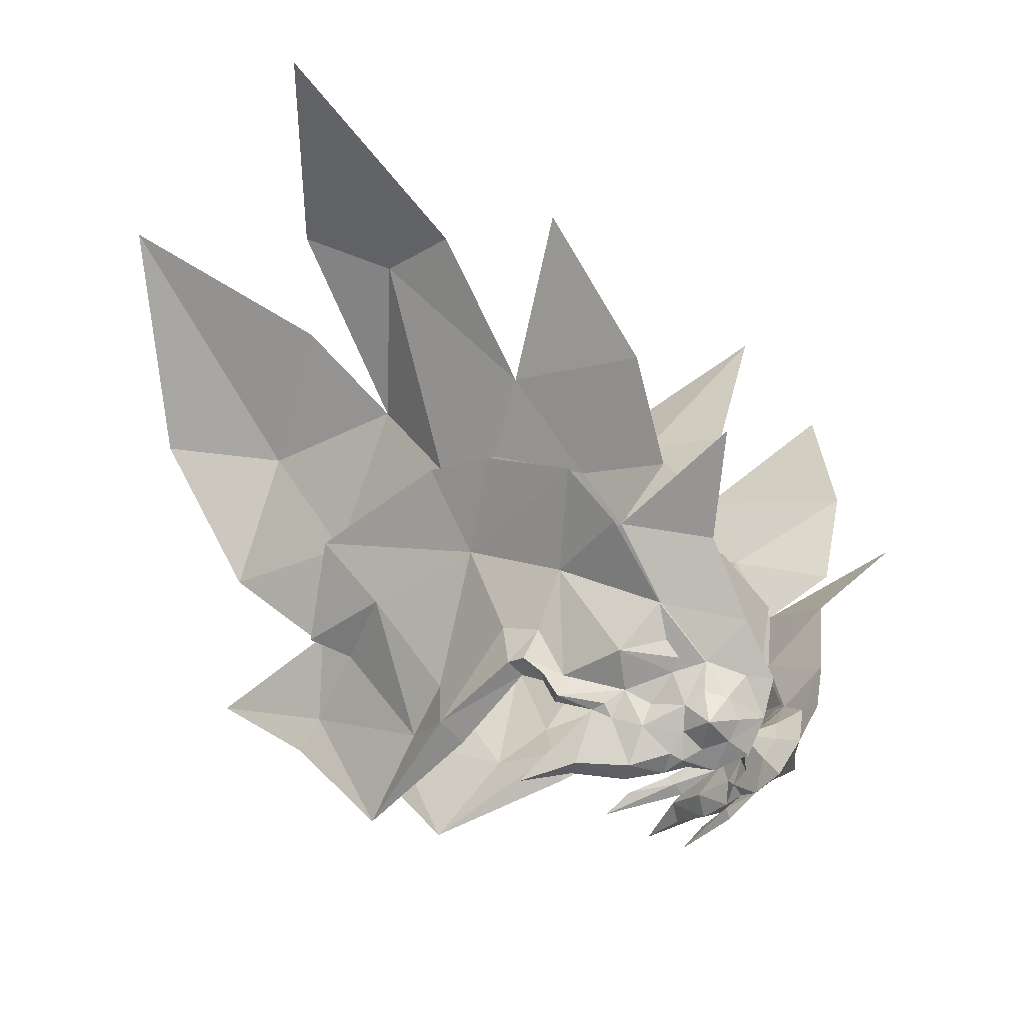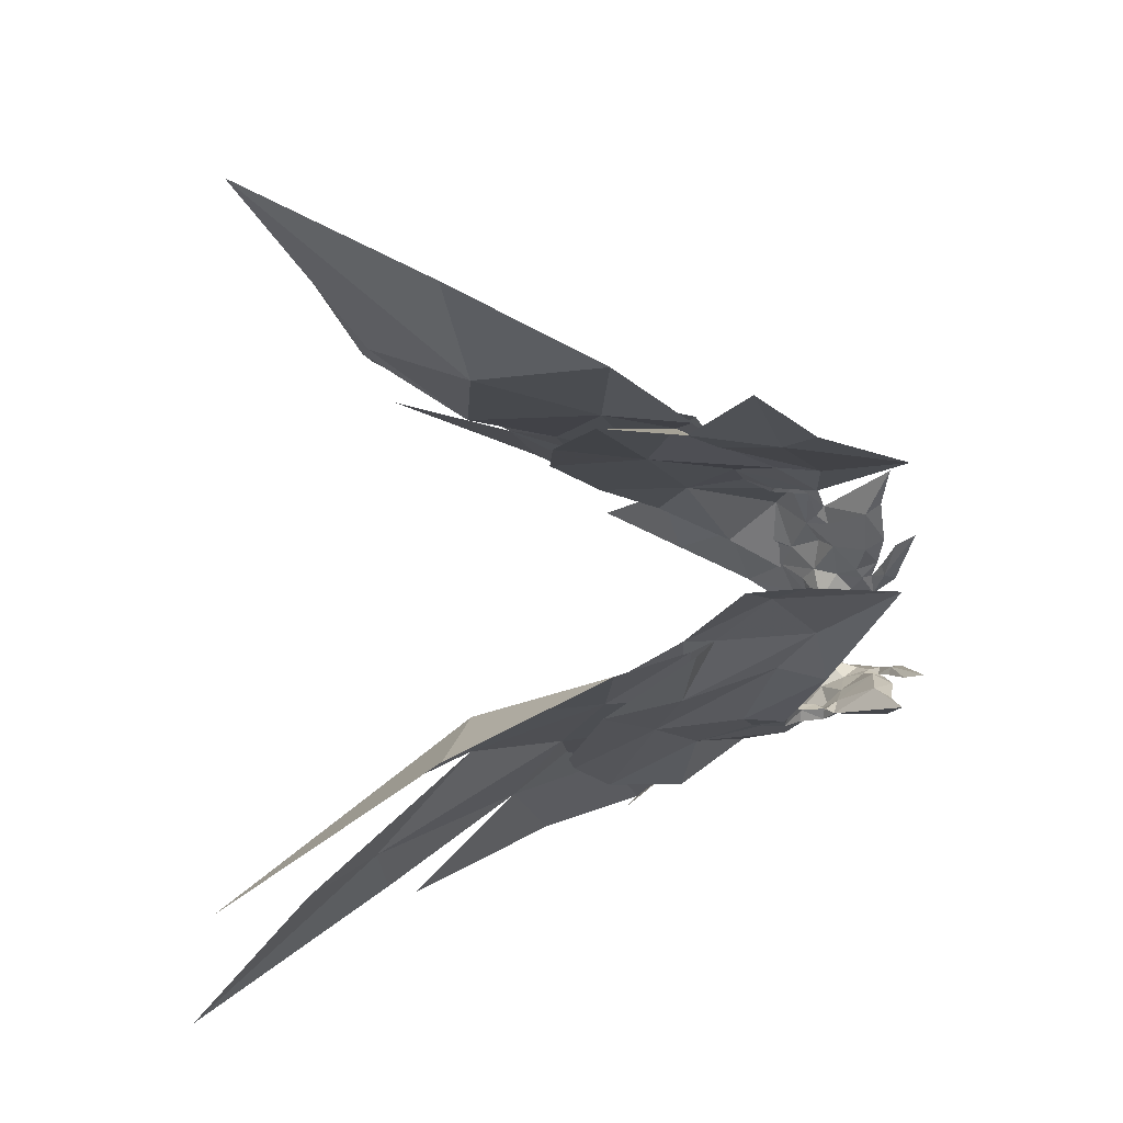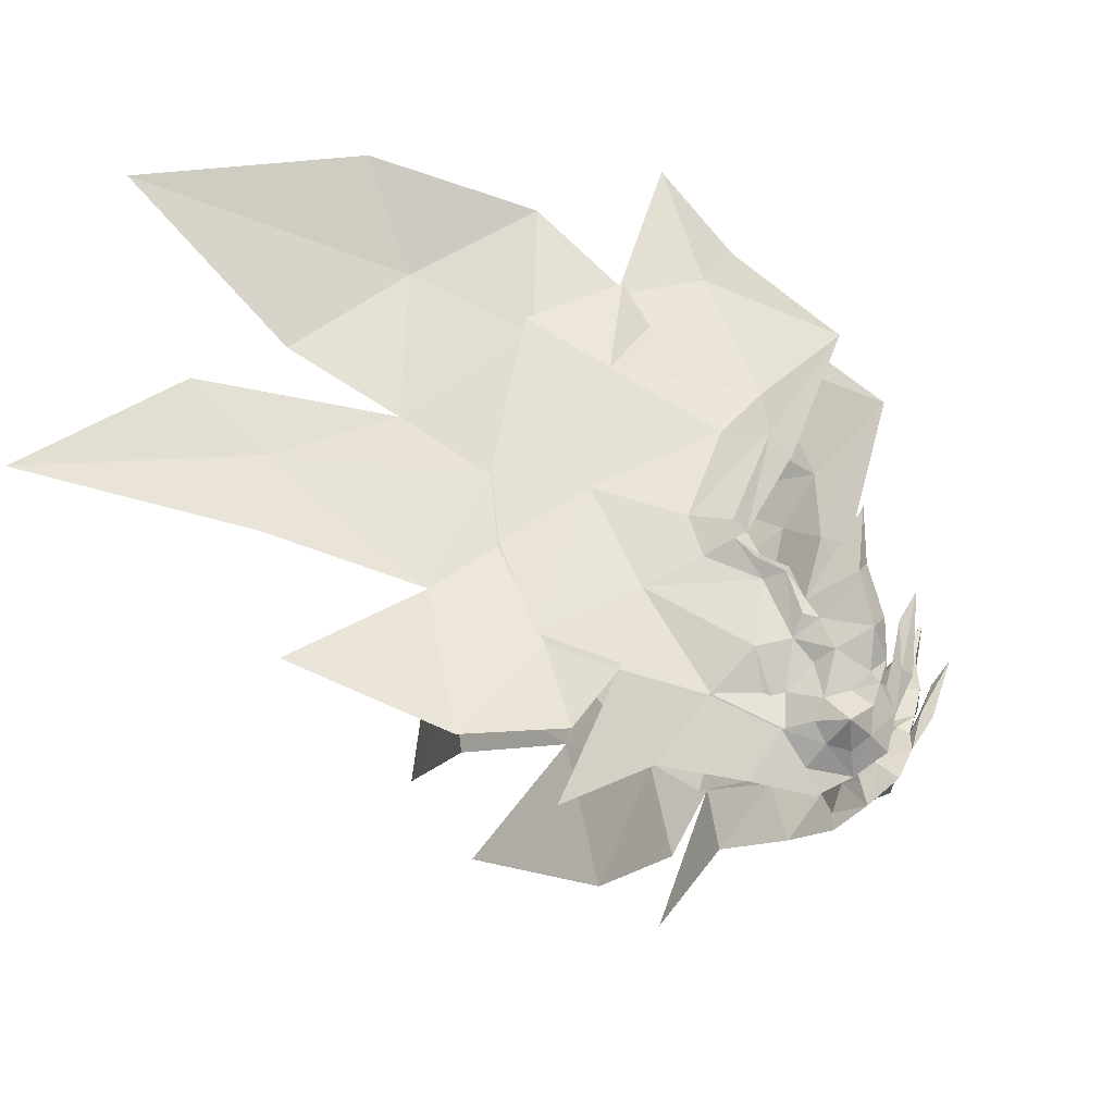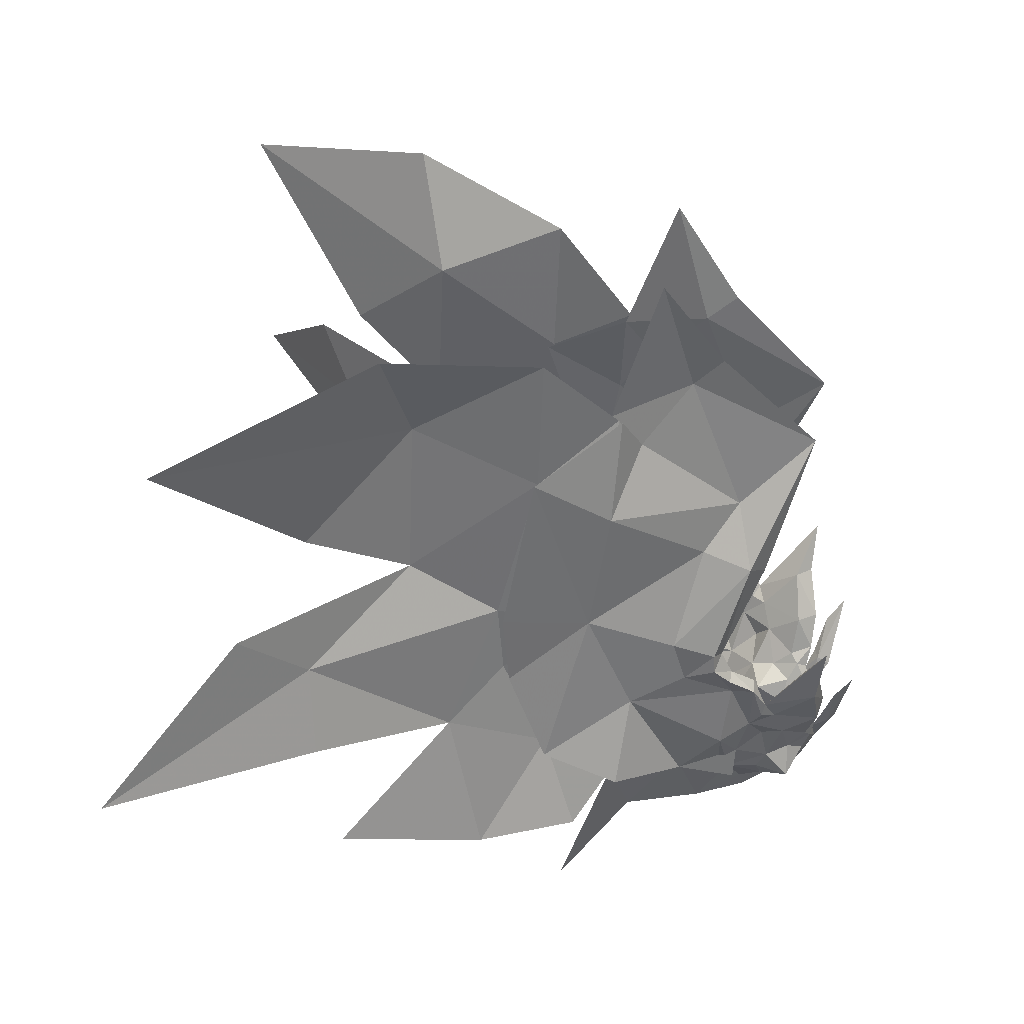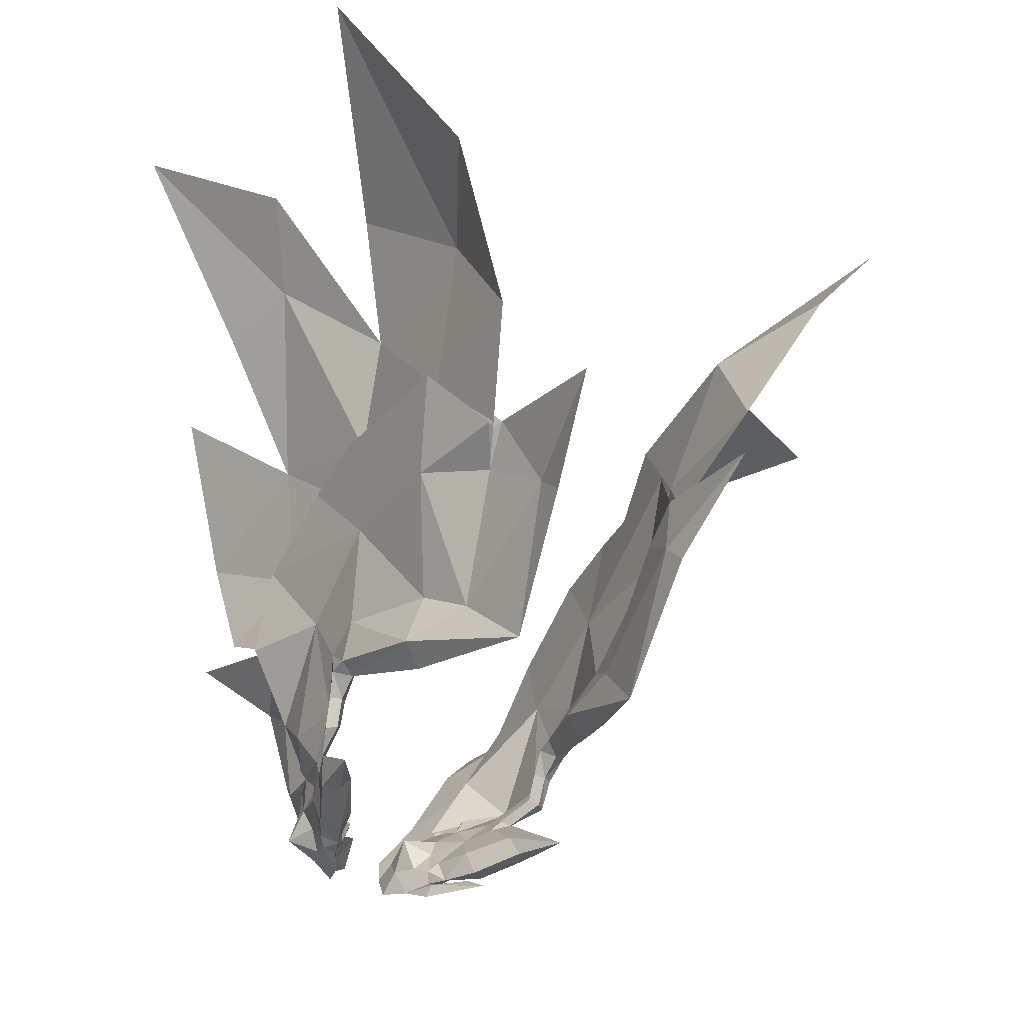
<metadata>
{"format":"obj","ext":"obj","renderer":"f3d","projection":"perspective","resolution":1024,"background":"white","views":[{"elev":-24.2,"azim":123.7,"up":"+Y"},{"elev":74.7,"azim":-92.3,"up":"+Z"},{"elev":-27.6,"azim":-72.3,"up":"+Z"},{"elev":33.5,"azim":-87.6,"up":"+Z"},{"elev":-42.2,"azim":-31.1,"up":"+Y"}]}
</metadata>
<code>
g Mount_XiaoYuyi1
v 8.76 6.11 25.06
v 6.727 5.653 21.67
v 11.82 13.34 22.95
v 12.29 8.248 29.7
v 20.28 24.61 49.88
v 20.3 9.499 39.58
v 15.57 17.14 34.71
v 21.08 28.62 36.13
v 20.12 15.85 53.8
v 19.84 17.68 60.38
v 9.43 9.831 107.5
v 10.09 -5.046 91.71
v 9.383 14.46 103.6
v 5.393 0.3744 24.22
v 12.24 6.788 82.29
v 15.2 12.7 75.34
v 18.64 27.99 85.55
v 12.42 22.64 95.22
v 12.5 27.38 101
v 10.84 19.63 122.3
v 20.08 31.54 66.35
v 22.34 38.37 43.54
v 22.55 46.5 56.96
v 16.43 39.97 93.76
v 21.1 46.07 69.84
v 12.5 27.38 101
v 19.65 7.87 49.74
v 16.06 4.98 41.32
v 14 2.82 38.2
v 14.05 6.928 34.33
v 18.52 16.29 33.7
v 25.97 27.26 36.66
v 13.97 7.395 28.82
v 28.36 36.55 43.06
v 27.52 42.58 58.15
v 20.76 39.57 94.59
v 25.77 44.33 70.01
v 15.06 26.1 101.5
v 17.39 24.87 24.97
v 26.11 36.66 17.32
v 23.24 27.94 37.06
v 17.02 16.85 34.27
v 25.88 34.34 28.15
v 33.69 48.26 27.63
v 24.67 37.1 42.76
v 23.24 27.94 37.06
v 37.71 74.8 70.1
v 22.61 58.59 81.17
v 23.14 45.4 69.95
v 44.49 80.7 81.58
v 18.24 38.19 114.6
v 20.27 57.49 105.5
v 28.65 60.91 122.5
v 18.55 39.08 93.21
v 14.19 26.55 101.3
v 20.28 24.61 49.88
v 20.3 9.499 39.58
v 30.71 72.51 91.16
v 48.25 90.51 114.5
v 69.32 93.68 65.11
v 25.11 43.92 58.44
v 20.08 31.54 66.35
v 20.28 24.61 49.88
v 40.8 71.76 37.44
v 30.62 52.63 50.9
v 41.26 74.1 56.65
v 18.64 27.99 85.55
v 12.42 22.64 95.22
v 14.05 6.928 34.33
v 11.77 8.517 29.97
v -8.71 5.958 24.94
v -11.52 13.27 22.76
v -6.815 5.34 21.49
v -11.99 8.348 29.63
v -21.01 25.29 49.71
v -14.7 17.48 34.55
v -18.12 10.24 39.72
v -20.45 29.01 35.83
v -19.67 16.71 53.81
v -20.03 18.64 60.35
v -12.22 12.66 108.3
v -12.52 17.2 104.3
v -9.26 -2.318 92.7
v -5.629 0.06184 24.11
v -12.41 9.083 82.87
v -22.19 29.19 85.41
v -15.72 14.47 75.65
v -15.98 24.74 95.48
v -17.25 29.49 101.1
v -16.31 22.33 122.7
v -22.27 32.32 66.05
v -19.91 39.94 43.49
v -20.48 47.87 57.02
v -21.78 41.35 93.55
v -22.04 47.05 69.54
v -17.25 29.49 101.1
v -17.74 8.859 49.93
v -15.51 5.495 41.44
v -13.64 7.205 34.35
v -13.64 3.18 38.3
v -17.72 16.74 33.66
v -25.33 27.38 36.35
v -13.73 7.553 28.83
v -26.03 38.99 42.32
v -26.04 44.68 57.56
v -26.18 40.84 93.85
v -26.81 45.57 69.15
v -19.63 27.85 101.4
v -16.51 25.08 24.71
v -22.62 28.23 36.77
v -25.49 36.11 16.72
v -16.18 17.24 34.17
v -25.4 34.18 27.66
v -22.3 39.02 42.43
v -29.68 49.18 26.97
v -22.62 28.23 36.77
v -39.96 74.32 68.96
v -24.12 46.5 69.4
v -27.23 59.75 79.79
v -47.33 83.65 79.1
v -24.65 39.61 113.6
v -36.52 62.38 120.6
v -27.34 58.85 104.3
v -23.79 40.39 92.76
v -18.82 28.42 101.3
v -21.01 25.29 49.71
v -18.12 10.24 39.72
v -35.7 74.35 89.37
v -53.89 93.07 111.6
v -62.51 102.6 59.82
v -22.27 32.32 66.05
v -23.52 45.67 58.14
v -21.01 25.29 49.71
v -28.39 54.14 50.29
v -40.98 70.46 36.25
v -42.65 73.57 55.27
v -22.19 29.19 85.41
v -15.98 24.74 95.48
v -13.64 7.205 34.35
v -11.44 8.599 29.89
f 1 2 3
f 3 4 1
f 5 6 7
f 7 8 5
f 9 5 10
f 11 12 13
f 1 14 2
f 15 16 17
f 17 18 15
f 19 20 13
f 13 20 11
f 13 15 18
f 17 16 21
f 21 5 22
f 22 23 21
f 8 22 5
f 24 17 21
f 21 25 24
f 17 24 26
f 26 18 17
f 18 19 13
f 5 9 27
f 27 6 5
f 6 27 28
f 28 29 30
f 30 6 28
f 5 21 10
f 16 10 21
f 5 6 31
f 31 32 5
f 31 6 30
f 30 33 31
f 34 35 21
f 21 5 34
f 32 34 5
f 36 17 21
f 21 37 36
f 17 36 38
f 38 18 17
f 37 21 35
f 39 40 41
f 41 42 39
f 43 44 45
f 45 46 43
f 47 48 49
f 48 47 50
f 51 52 53
f 54 52 51
f 51 55 54
f 3 39 42
f 42 4 3
f 56 57 42
f 42 41 56
f 42 57 4
f 54 49 48
f 48 58 52
f 52 54 48
f 52 58 59
f 52 59 53
f 60 50 47
f 45 61 62
f 62 63 45
f 46 45 63
f 44 64 65
f 65 45 44
f 65 66 47
f 47 49 65
f 47 66 60
f 54 67 62
f 62 49 54
f 67 54 55
f 55 68 67
f 49 62 61
f 45 65 61
f 61 65 49
f 23 25 21
f 57 69 4
f 7 6 70
f 6 30 70
f 12 15 13
f 71 72 73
f 72 71 74
f 75 76 77
f 76 75 78
f 79 80 75
f 81 82 83
f 71 73 84
f 85 86 87
f 86 85 88
f 89 82 90
f 82 81 90
f 82 88 85
f 86 91 87
f 91 92 75
f 92 91 93
f 78 75 92
f 94 91 86
f 91 94 95
f 86 96 94
f 96 86 88
f 88 82 89
f 75 97 79
f 97 75 77
f 77 98 97
f 98 99 100
f 99 98 77
f 75 80 91
f 87 91 80
f 75 101 77
f 101 75 102
f 101 99 77
f 99 101 103
f 104 91 105
f 91 104 75
f 102 75 104
f 106 91 86
f 91 106 107
f 86 108 106
f 108 86 88
f 107 105 91
f 109 110 111
f 110 109 112
f 113 114 115
f 114 113 116
f 117 118 119
f 119 120 117
f 121 122 123
f 124 121 123
f 121 124 125
f 72 112 109
f 112 72 74
f 126 112 127
f 112 126 110
f 112 74 127
f 124 119 118
f 119 123 128
f 123 119 124
f 123 129 128
f 123 122 129
f 130 117 120
f 114 131 132
f 131 114 133
f 116 133 114
f 115 134 135
f 134 115 114
f 134 117 136
f 117 134 118
f 117 130 136
f 124 131 137
f 131 124 118
f 137 125 124
f 125 137 138
f 118 132 131
f 114 132 134
f 132 118 134
f 93 91 95
f 127 74 139
f 76 140 77
f 77 140 99
f 83 82 85
g Mount_XiaoYuyi1
v 11.58 -4.485 36.58
v 14.86 -0.6001 39.21
v 14.48 -6.118 41.81
v 11.93 -1.678 34.04
v 10.21 -5.373 35.29
v 9.757 -4.127 32.27
v 13.17 1.845 32.95
v 14 2.82 38.2
v 8.903 -8.217 37.37
v 7.241 -9.417 37.25
v 6.183 -6.348 32.26
v 12.24 6.788 82.29
v 18.04 5.61 73.12
v 15.2 12.7 75.34
v 15.25 2.607 70.9
v 19.1 9.668 57.36
v 21.23 11.32 58.52
v 21.51 11.26 55.56
v 19.29 7.956 53.56
v 20.86 8.464 52.57
v 19.65 7.87 49.74
v 20.86 4.469 50.07
v 16.06 4.98 41.32
v 16.36 0.9757 43.54
v 18.19 -5.465 48.71
v 11.01 -8.947 43.94
v 11.53 -11.73 47.62
v 9.186 -7.107 38.68
v 19.36 -6.948 57.84
v 16.08 -6.11 50.82
v 12.02 -7.129 44.09
v 9.626 -6.472 38.9
v 8.288 -5.763 35.67
v 17.46 3.037 44.1
v 17.39 2.478 46.2
v 20.12 15.85 53.8
v 19.84 17.68 60.38
v 10.09 -5.046 91.71
v 19.48 4.16 51.39
v 13.33 -1.61 28.99
v 12.48 3.526 30.04
v 4.606 -4.454 27.43
v 8.312 -3.149 28.58
v 5.393 0.3744 24.22
v 8.76 6.11 25.06
v 10.56 2.63 27.26
v 8.653 -0.3515 26.52
v 14.05 6.928 34.33
v 12.29 8.248 29.7
v 8.782 -3.059 38.06
v 10.39 -4.032 43.96
v 12.16 0.776 40.63
v 8.778 -0.07089 35.69
v 6.602 -2.519 33.93
v 7.713 -4.1 36.6
v 10.01 3.452 34.61
v 7.637 -7.571 38.04
v 12.5 6.332 71.39
v 17.19 11.75 58.13
v 17.48 11.7 55.16
v 18.08 8.763 52.3
v 18.32 5.323 50.24
v 14.85 1.744 44.34
v 14.42 -3.548 50.69
v 16.28 3.641 44.72
v 4.945 2.664 33.4
v 9.33 5.134 31.7
v 5.157 -1.541 30.23
v 5.499 1.256 28.18
v 7.409 4.238 28.92
v -11.6 -4.258 36.78
v -14.39 -5.65 42.13
v -14.62 -0.1765 39.42
v -11.92 -1.492 34.18
v -10.32 -5.233 35.46
v -9.912 -4.071 32.4
v -13.64 3.18 38.3
v -13.03 2.06 33.06
v -9.067 -8.088 37.56
v -6.442 -6.449 32.33
v -7.465 -9.363 37.41
v -12.41 9.083 82.87
v -15.72 14.47 75.65
v -17.25 7.033 73.3
v -17.87 10.81 57.54
v -13.87 4.501 71.33
v -20.29 12.12 58.56
v -20.41 11.98 55.59
v -17.59 9.048 53.76
v -19.17 9.288 52.69
v -17.74 8.859 49.93
v -18.41 5.313 50.27
v -15.51 5.495 41.44
v -15.9 1.555 43.77
v -17.83 -4.689 49.13
v -10.99 -8.586 44.21
v -11.5 -11.26 47.97
v -9.258 -6.939 38.85
v -18.76 -5.927 58.33
v -15.68 -5.383 51.18
v -11.91 -6.722 44.35
v -9.661 -6.281 39.07
v -8.403 -5.7 35.78
v -16.89 3.675 44.31
v -16.77 3.157 46.41
v -19.67 16.71 53.81
v -20.03 18.64 60.35
v -9.26 -2.318 92.7
v -17.07 5.244 51.67
v -13.48 -1.467 29.18
v -12.37 3.648 30.09
v -8.551 -3.236 28.64
v -4.947 -4.729 27.4
v -5.629 0.06184 24.11
v -10.59 2.609 27.26
v -8.71 5.958 24.94
v -8.838 -0.4697 26.54
v -13.64 7.205 34.35
v -11.99 8.348 29.63
v -8.698 -2.927 38.12
v -11.81 1.107 40.72
v -10.14 -3.704 44.1
v -8.642 0.007586 35.7
v -7.725 -4.045 36.66
v -6.636 -2.571 33.92
v -9.755 3.559 34.58
v -7.752 -7.486 38.17
v -11.78 8.608 71.98
v -16.36 13.18 58.35
v -16.48 13.05 55.38
v -16.46 10.02 52.54
v -16.05 6.563 50.55
v -14.34 2.272 44.49
v -13.93 -2.9 50.94
v -15.66 4.238 44.88
v -4.772 2.52 33.22
v -9.098 5.147 31.61
v -5.275 -1.737 30.16
v -7.313 4.108 28.78
v -5.562 1.03 28.06
f 141 142 143
f 144 141 145
f 145 146 144
f 142 147 148
f 149 150 151
f 152 153 154
f 153 155 156
f 156 157 153
f 157 156 158
f 158 156 159
f 159 160 158
f 161 160 162
f 161 162 163
f 148 163 142
f 164 165 143
f 143 142 164
f 166 167 149
f 149 168 166
f 169 170 165
f 165 170 171
f 171 143 165
f 143 171 172
f 172 141 143
f 141 172 145
f 145 173 151
f 163 174 164
f 175 169 165
f 165 164 175
f 161 176 158
f 158 160 161
f 176 177 157
f 157 158 176
f 177 154 153
f 153 157 177
f 178 155 153
f 159 179 162
f 162 160 159
f 162 179 175
f 175 174 162
f 174 175 164
f 149 167 150
f 149 151 173
f 173 168 149
f 147 144 180
f 147 180 181
f 152 178 153
f 151 182 183
f 183 146 151
f 184 185 186
f 186 187 184
f 183 182 184
f 184 187 183
f 147 188 148
f 145 151 146
f 186 185 189
f 189 181 186
f 147 181 189
f 189 188 147
f 180 187 186
f 146 183 180
f 144 146 180
f 180 186 181
f 180 183 187
f 172 173 145
f 141 144 142
f 142 144 147
f 163 164 142
f 162 174 163
f 190 191 192
f 193 194 195
f 195 190 193
f 192 148 196
f 197 151 150
f 152 154 198
f 198 199 156
f 156 155 198
f 199 200 156
f 200 201 159
f 159 156 200
f 161 202 201
f 161 163 202
f 148 192 163
f 203 192 191
f 191 204 203
f 166 168 197
f 197 167 166
f 169 204 170
f 204 191 171
f 171 170 204
f 191 190 172
f 172 171 191
f 190 195 172
f 195 151 173
f 163 203 205
f 175 203 204
f 204 169 175
f 161 201 200
f 200 176 161
f 176 200 199
f 199 177 176
f 177 199 198
f 198 154 177
f 178 198 155
f 159 201 202
f 202 179 159
f 202 205 175
f 175 179 202
f 205 203 175
f 197 150 167
f 197 168 173
f 173 151 197
f 196 206 193
f 196 207 206
f 152 198 178
f 151 194 208
f 208 182 151
f 184 209 210
f 210 185 184
f 208 209 184
f 184 182 208
f 196 148 188
f 195 194 151
f 210 207 189
f 189 185 210
f 196 188 189
f 189 207 196
f 206 210 209
f 194 206 208
f 193 206 194
f 206 207 210
f 206 209 208
f 172 195 173
f 190 192 193
f 192 196 193
f 163 192 203
f 202 163 205
f 211 212 213
f 214 215 211
f 215 214 216
f 213 217 218
f 219 220 221
f 222 223 224
f 224 225 226
f 225 224 227
f 227 228 225
f 228 229 225
f 229 228 230
f 231 232 230
f 231 233 232
f 217 213 233
f 234 212 235
f 212 234 213
f 236 219 237
f 219 236 238
f 239 235 240
f 235 241 240
f 241 235 212
f 212 242 241
f 242 212 211
f 211 215 242
f 215 220 243
f 233 234 244
f 245 235 239
f 235 245 234
f 231 228 246
f 228 231 230
f 246 227 247
f 227 246 228
f 247 224 223
f 224 247 227
f 248 224 226
f 229 232 249
f 232 229 230
f 232 245 249
f 245 232 244
f 244 234 245
f 219 221 237
f 219 243 220
f 243 219 238
f 218 250 214
f 218 251 250
f 222 224 248
f 220 252 253
f 252 220 216
f 254 255 256
f 255 254 257
f 252 254 253
f 254 252 257
f 218 217 258
f 215 216 220
f 255 259 256
f 259 255 251
f 218 259 251
f 259 218 258
f 250 255 257
f 216 250 252
f 214 250 216
f 250 251 255
f 250 257 252
f 242 215 243
f 211 213 214
f 213 218 214
f 233 213 234
f 232 233 244
f 260 261 262
f 263 264 265
f 264 263 260
f 261 266 217
f 267 221 220
f 222 268 223
f 268 225 269
f 225 268 226
f 269 225 270
f 270 229 271
f 229 270 225
f 231 271 272
f 231 272 233
f 217 233 261
f 273 262 261
f 262 273 274
f 236 267 238
f 267 236 237
f 239 240 274
f 274 241 262
f 241 274 240
f 262 242 260
f 242 262 241
f 260 242 264
f 264 243 220
f 233 275 273
f 245 274 273
f 274 245 239
f 231 270 271
f 270 231 246
f 246 269 270
f 269 246 247
f 247 268 269
f 268 247 223
f 248 226 268
f 229 272 271
f 272 229 249
f 272 245 275
f 245 272 249
f 275 245 273
f 267 237 221
f 267 243 238
f 243 267 220
f 266 263 276
f 266 276 277
f 222 248 268
f 220 278 265
f 278 220 253
f 254 279 280
f 279 254 256
f 278 254 280
f 254 278 253
f 266 258 217
f 264 220 265
f 279 259 277
f 259 279 256
f 266 259 258
f 259 266 277
f 276 280 279
f 265 278 276
f 263 265 276
f 276 279 277
f 276 278 280
f 242 243 264
f 260 263 261
f 261 263 266
f 233 273 261
f 272 275 233

</code>
